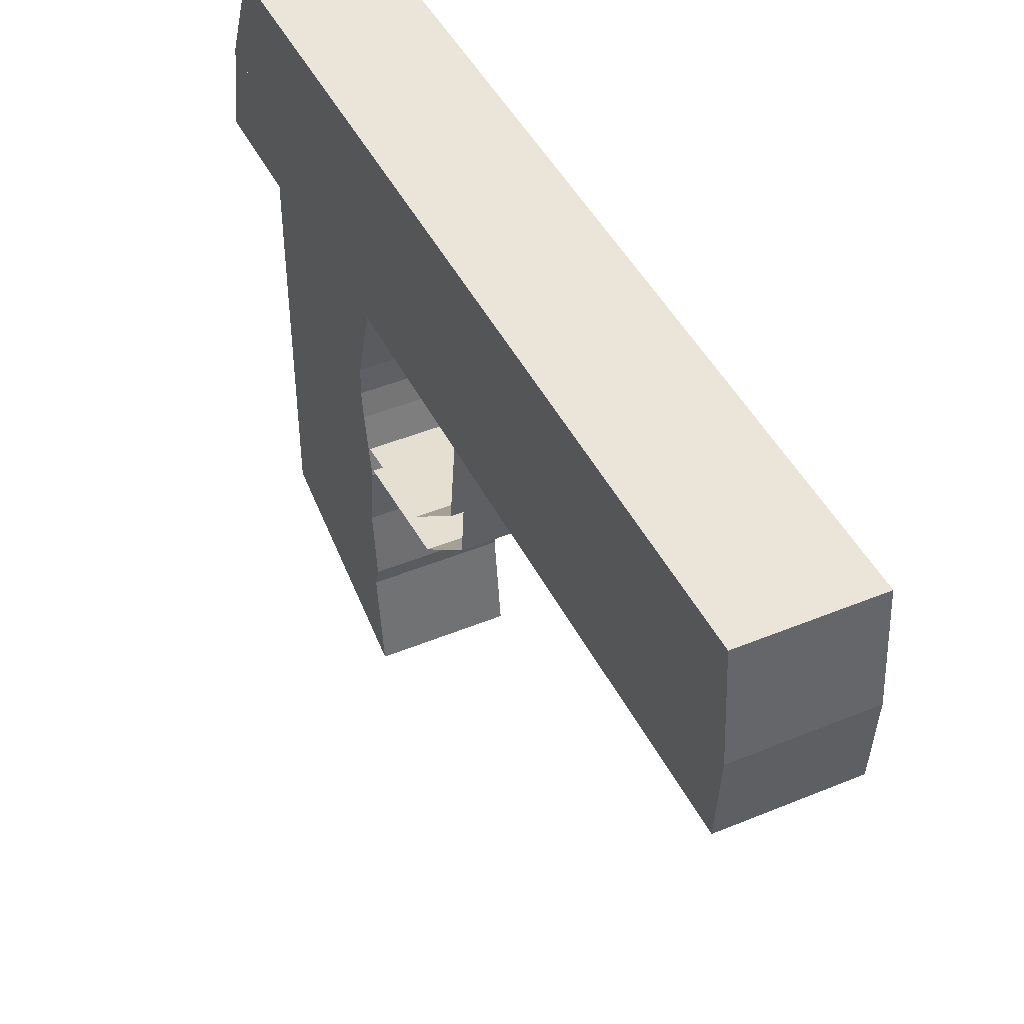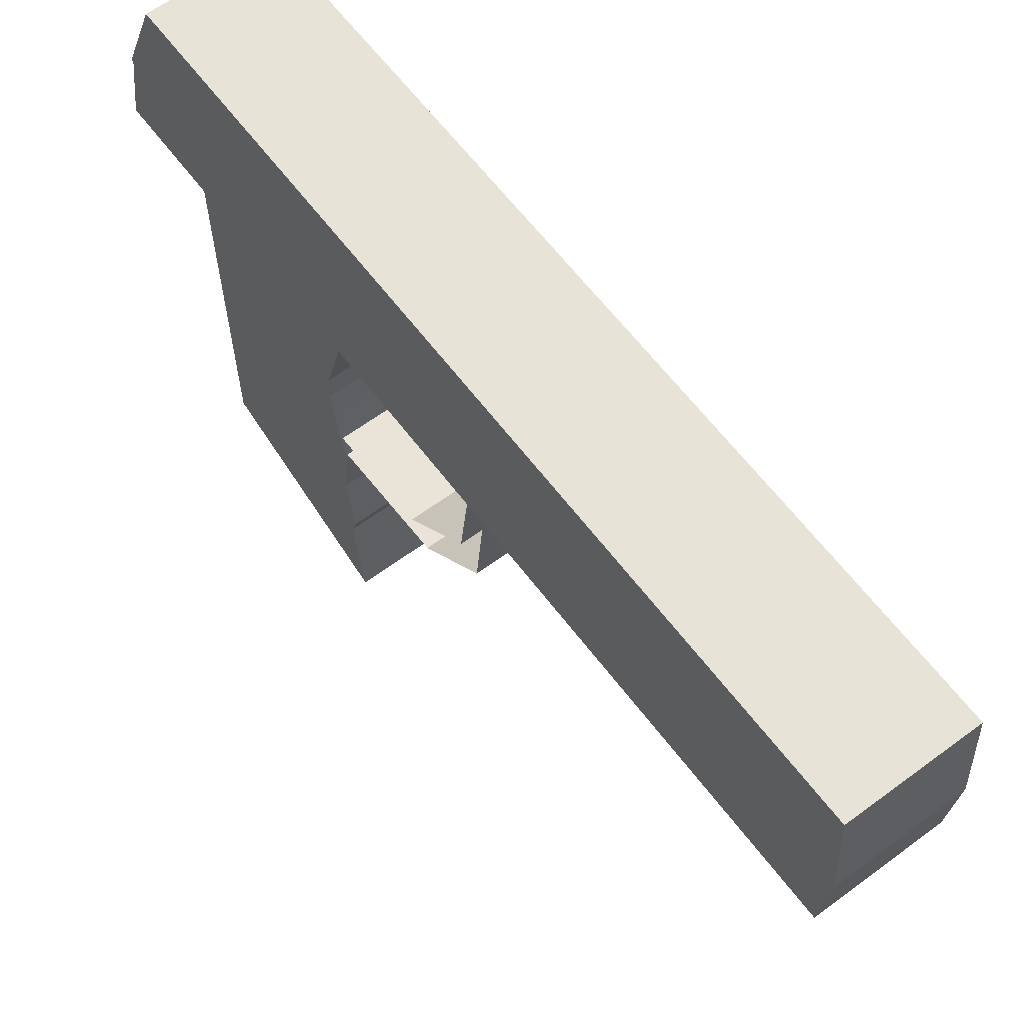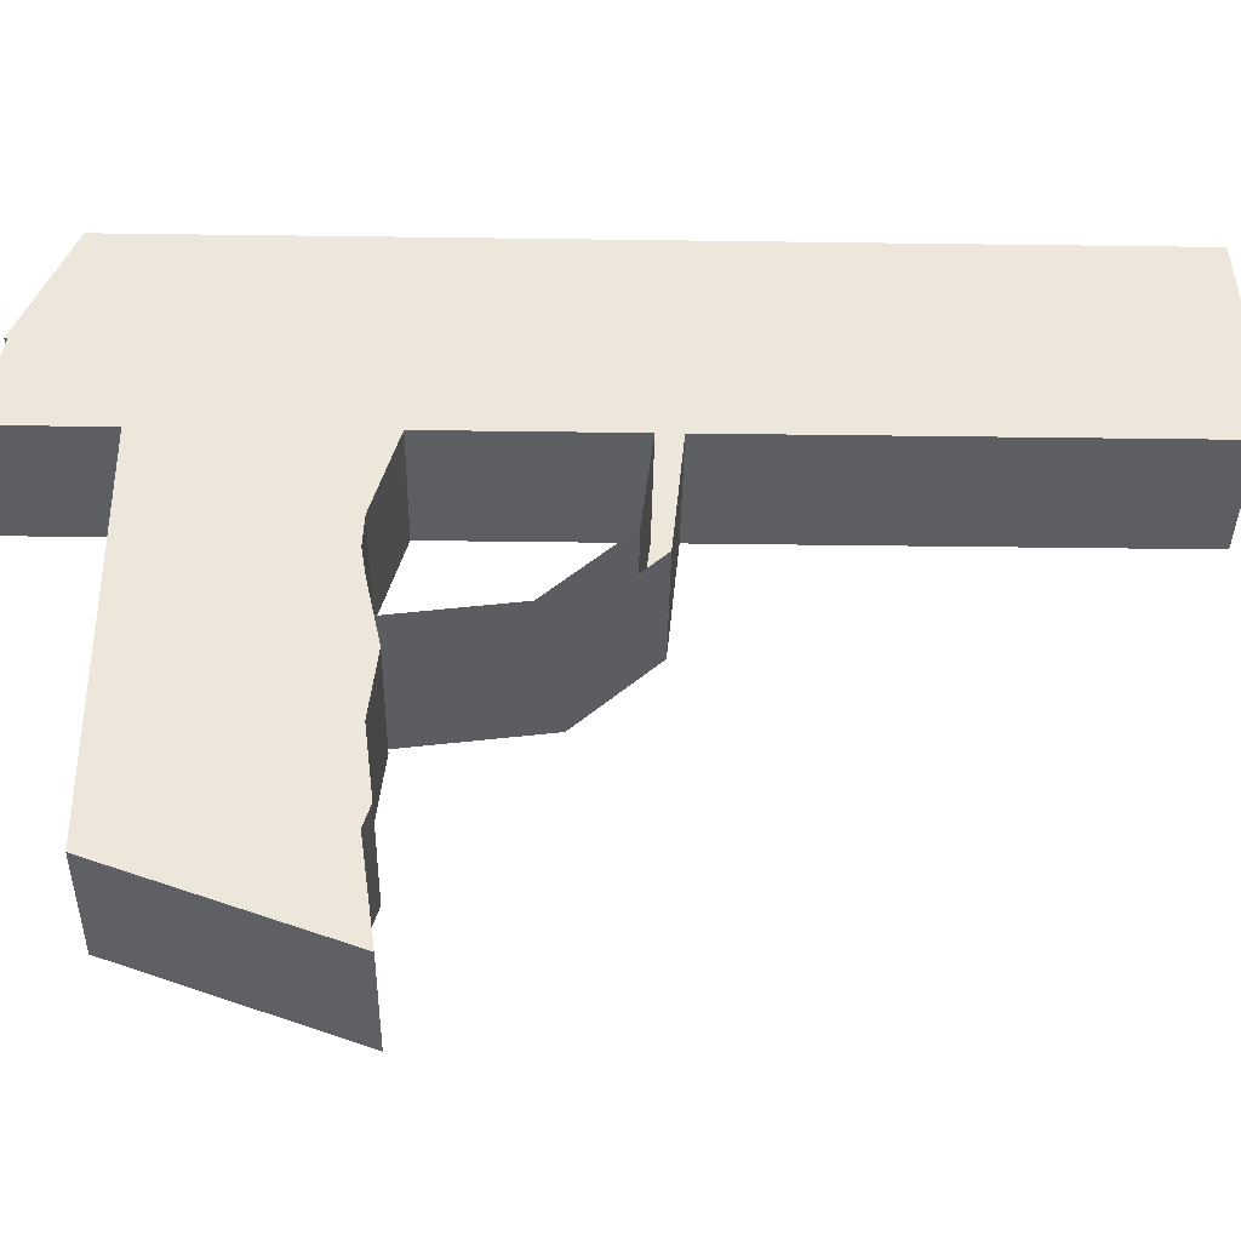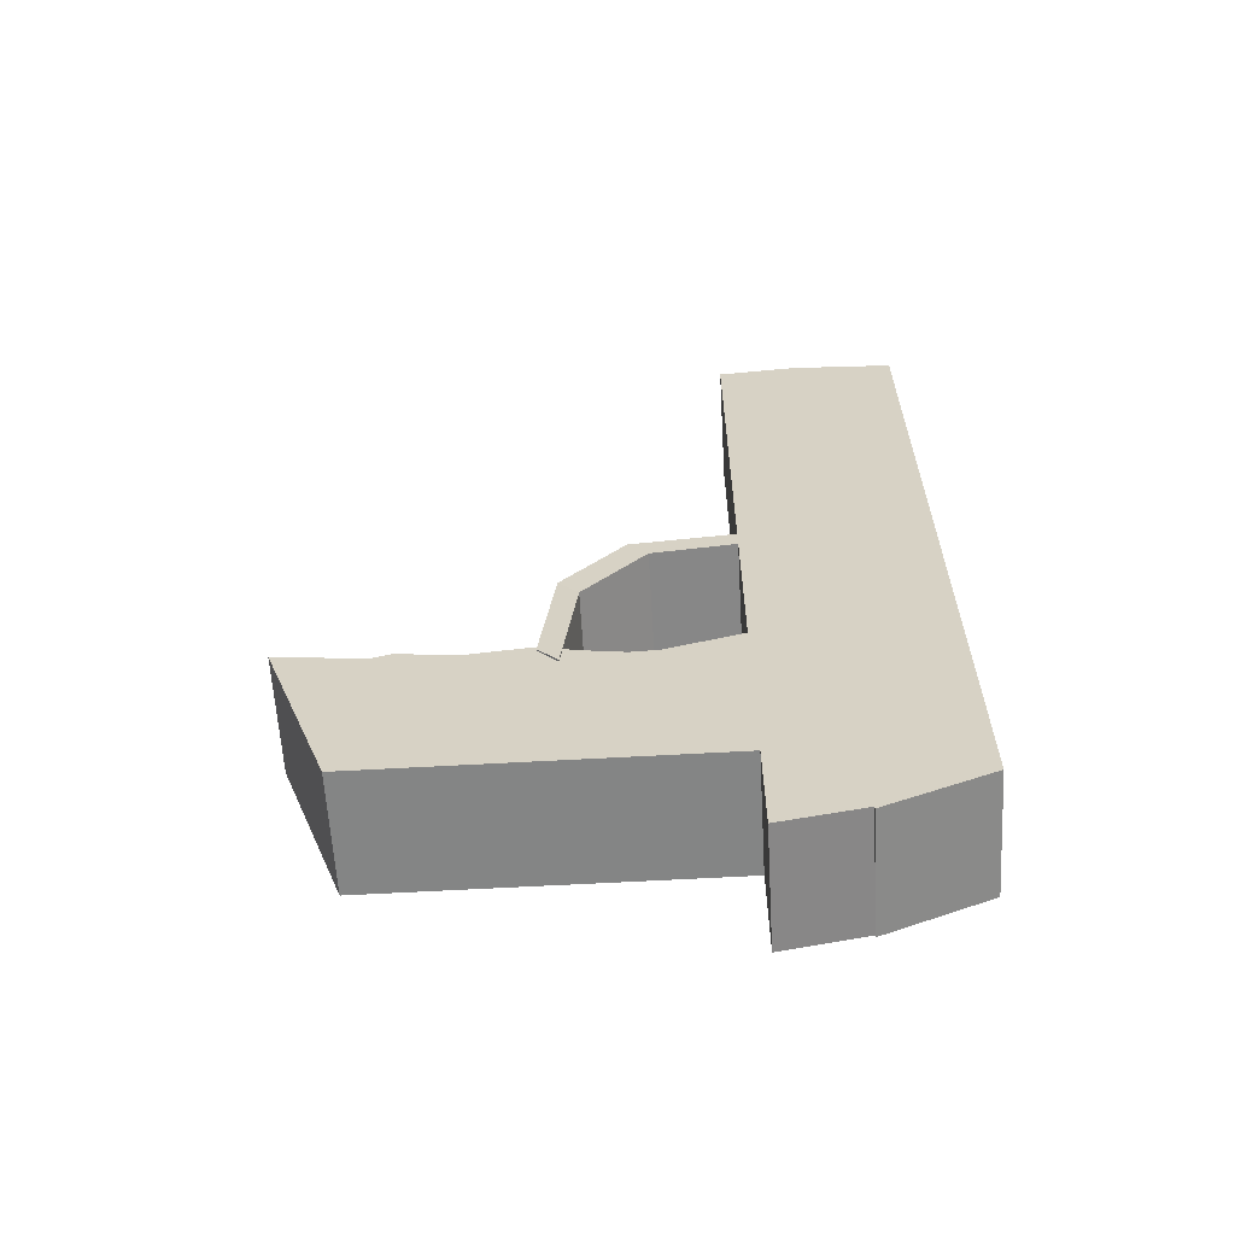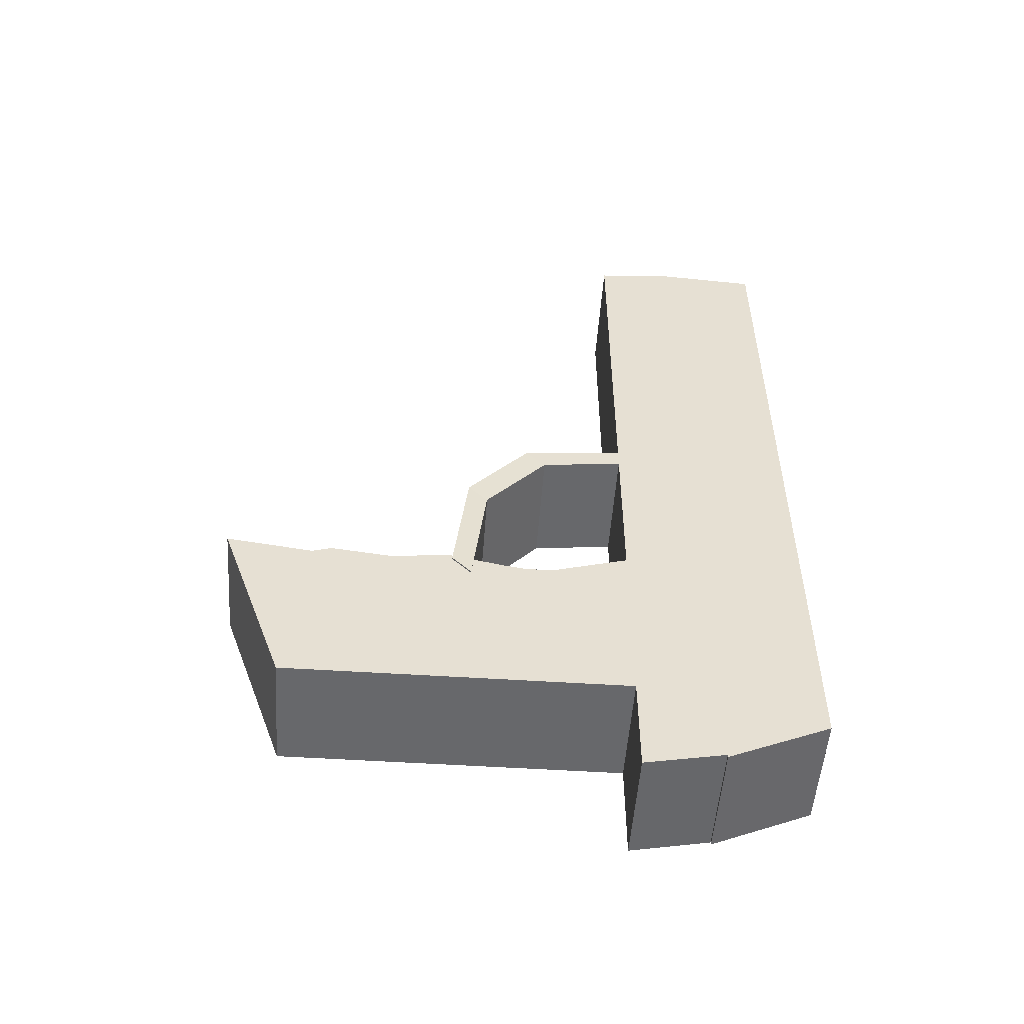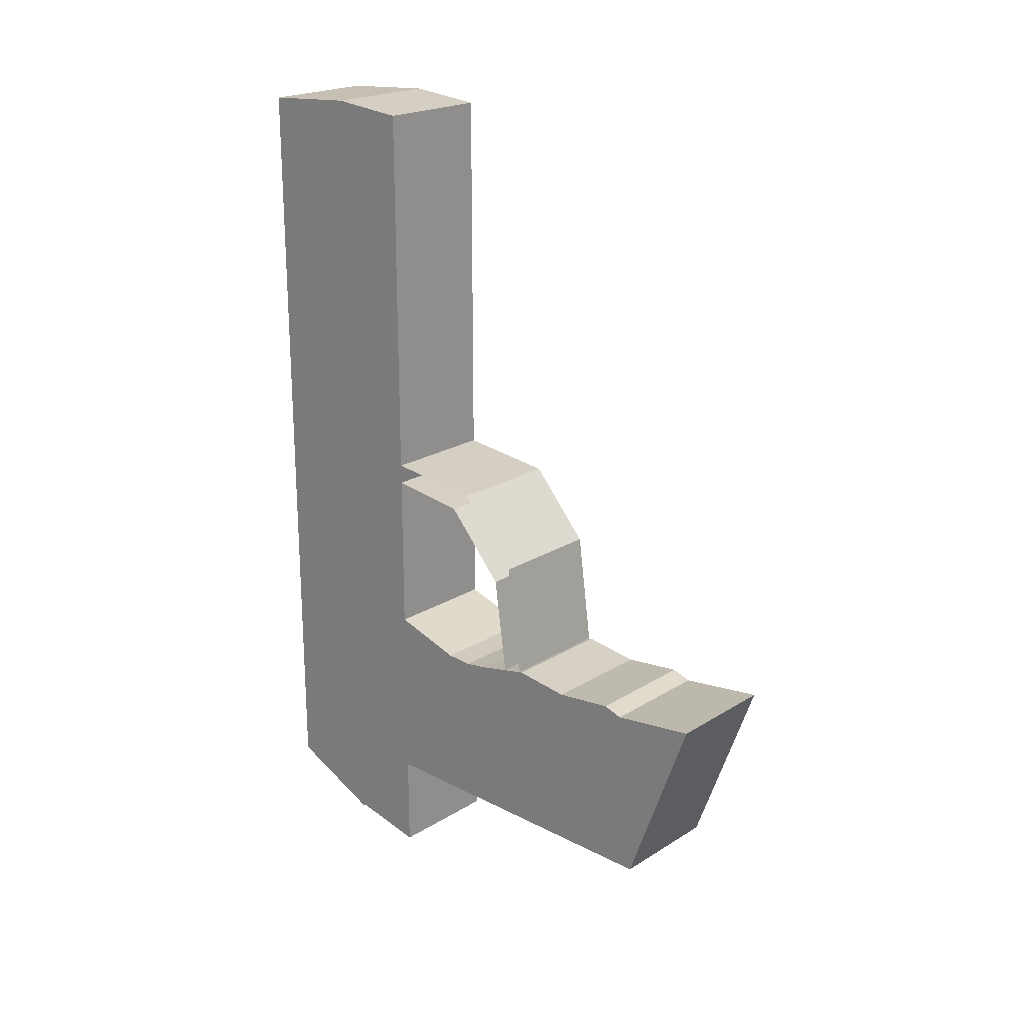
<metadata>
{"format":"obj","ext":"obj","renderer":"f3d","projection":"perspective","resolution":1024,"background":"white","views":[{"elev":45.1,"azim":-25.5,"up":"+Y"},{"elev":62.3,"azim":-36.9,"up":"+Y"},{"elev":-37.7,"azim":-91.0,"up":"+Y"},{"elev":-61.6,"azim":93.3,"up":"+Z"},{"elev":-52.4,"azim":86.0,"up":"+Z"},{"elev":21.4,"azim":-47.4,"up":"+Z"}]}
</metadata>
<code>
o Gun
g Gun
v 0 2.543 0.6125
v -1 2.543 0.6125
v 0 2.543 -1
v -1 2.543 -1
v 0 -1.903 -1
v -1 -1.903 -1
v 0 -2.486 0.6125
v -1 -2.486 0.6125
v 0 -2.486 0.6125
v -1 -2.486 0.6125
v -1 -1.742 0.5074
v 0 -1.742 0.5074
v -1 -2.486 0.6125
v -1 -1.903 -1
v -1 -1.451 -1
v -1 -1.742 0.5074
v -1 -1.903 -1
v 0 -1.903 -1
v 0 -1.451 -1
v -1 -1.451 -1
v 0 -1.903 -1
v 0 -2.486 0.6125
v 0 -1.742 0.5074
v 0 -1.451 -1
v 0 -1.742 0.5074
v -1 -1.742 0.5074
v -1 -1.575 0.56
v 0 -1.575 0.56
v -1 -1.742 0.5074
v -1 -1.451 -1
v -1 -1.43 -1
v -1 -1.575 0.56
v -1 -1.43 -1
v -1 -1.451 -1
v 0 -1.451 -1
v 0 -1.43 -1
v 0 -1.43 -1
v 0 -1.451 -1
v 0 -1.742 0.5074
v 0 -1.575 0.56
v 0 -1.575 0.56
v -1 -1.575 0.56
v -1 -1.053 0.4947
v 0 -1.053 0.4947
v -1 -1.575 0.56
v -1 -1.43 -1
v -1 -0.9799 -1
v -1 -1.053 0.4947
v 0 -1.43 -1
v 0 -0.9799 -1
v -1 -0.9799 -1
v -1 -1.43 -1
v 0 -0.9799 -1
v 0 -1.43 -1
v 0 -1.575 0.56
v 0 -1.053 0.4947
v 0 -1.053 0.4947
v -1 -1.053 0.4947
v -1 -0.5574 0.5536
v 0 -0.5574 0.5536
v -1 -1.053 0.4947
v -1 -0.9799 -1
v -1 -0.521 -1
v -1 -0.5574 0.5536
v -1 -0.521 -1
v -1 -0.9799 -1
v 0 -0.9799 -1
v 0 -0.521 -1
v 0 -0.521 -1
v 0 -0.9799 -1
v 0 -1.053 0.4947
v 0 -0.5574 0.5536
v 0 -0.5574 0.5536
v -1 -0.5574 0.5536
v -1 -0.06916 0.4474
v 0 -0.06916 0.4474
v -1 -0.5574 0.5536
v -1 -0.521 -1
v -1 -0.05096 -1
v -1 -0.06916 0.4474
v 0 -0.521 -1
v 0 -0.05096 -1
v -1 -0.05096 -1
v -1 -0.521 -1
v 0 -0.5574 0.5536
v 0 -0.06916 0.4474
v 0 -0.05096 -1
v 0 -0.521 -1
v 0 -0.06916 0.4474
v -1 -0.06916 0.4474
v -1 0.138 0.4142
v 0 0.138 0.4142
v -1 -0.06916 0.4474
v -1 -0.05096 -1
v -1 0.1471 -1
v -1 0.138 0.4142
v 0 -0.05096 -1
v 0 0.1471 -1
v -1 0.1471 -1
v -1 -0.05096 -1
v 0 -0.06916 0.4474
v 0 0.138 0.4142
v 0 0.1471 -1
v 0 -0.05096 -1
v 0 0.138 0.4142
v -1 0.138 0.4142
v -1 0.3707 0.4251
v 0 0.3707 0.4251
v -1 0.3707 0.4251
v -1 1 0.6125
v 0 1 0.6125
v 0 0.3707 0.4251
v -1 0.138 0.4142
v -1 0.1471 -1
v -1 0.3753 -1
v -1 0.3707 0.4251
v -1 0.3753 -1
v -1 1 -1
v -1 1 0.6125
v -1 0.3707 0.4251
v 0 0.1471 -1
v 0 0.3753 -1
v -1 0.3753 -1
v -1 0.1471 -1
v 0 0.3753 -1
v 0 1 -1
v -1 1 -1
v -1 0.3753 -1
v 0 0.138 0.4142
v 0 0.3707 0.4251
v 0 0.3753 -1
v 0 0.1471 -1
v 0 0.3707 0.4251
v 0 1 0.6125
v 0 1 -1
v 0 0.3753 -1
v 0 1 5.523
v -1 1 5.523
v 0 1.679 5.584
v -1 1.679 5.584
v 0 1 -1
v 0 1 0.6125
v 0 1.679 -1
v 0 1.679 0.6125
v -1 1 0.6125
v -1 1 -1
v -1 1.679 0.6125
v -1 1.679 -1
v -1 1 -1.862
v 0 1 -1.862
v -1 1.679 -1.731
v 0 1.679 -1.731
v 0 1.679 -1
v 0 1.679 0.6125
v 0 2.543 -1
v 0 2.543 0.6125
v 0 1.679 5.584
v -1 1.679 5.584
v 0 2.543 5.523
v -1 2.543 5.523
v -1 1.679 0.6125
v -1 1.679 -1
v -1 2.543 0.6125
v -1 2.543 -1
v -1 1.679 -1.754
v 0 1.679 -1.754
v -1 2.543 -1.375
v 0 2.543 -1.375
v -1 1 -1
v 0 1 -1
v -1 1 -1.862
v 0 1 -1.862
v -1 1.679 -1
v -1 1 -1
v -1 1.679 -1.731
v -1 1 -1.862
v 0 1 -1
v 0 1.679 -1
v 0 1 -1.862
v 0 1.679 -1.731
v 0 1.679 -1
v -1 1.679 -1
v 0 1.679 -1.731
v -1 1.679 -1.731
v -1 1.679 -1
v 0 1.679 -1
v -1 1.679 -1.754
v 0 1.679 -1.754
v -1 2.543 -1
v -1 1.679 -1
v -1 2.543 -1.375
v -1 1.679 -1.754
v 0 1.679 -1
v 0 2.543 -1
v 0 1.679 -1.754
v 0 2.543 -1.375
v 0 2.543 -1
v -1 2.543 -1
v 0 2.543 -1.375
v -1 2.543 -1.375
v 0 1 0.6125
v -1 1 0.6125
v -1 1 2.049
v 0 1 2.049
v 0 1.679 0.6125
v 0 1 0.6125
v 0 1 2.049
v 0 1.679 2.08
v -1 1 0.6125
v -1 1.679 0.6125
v -1 1.679 2.08
v -1 1 2.049
v -1 2.543 0.6125
v 0 2.543 0.6125
v 0 2.543 2.049
v -1 2.543 2.049
v -1 1.679 2.08
v -1 1.679 0.6125
v -1 2.543 0.6125
v -1 2.543 2.049
v 0 1.679 0.6125
v 0 1.679 2.08
v 0 2.543 2.049
v 0 2.543 0.6125
v -0.9869 -0.3602 0.3272
v -0.9869 -0.5272 0.5008
v 0.01307 -0.5272 0.5008
v 0.01307 -0.3602 0.3272
v -1 1 2.223
v -1 1 5.523
v 0 1 5.523
v 0 1 2.223
v 0 1.679 2.08
v 0 1 2.049
v 0 1 2.223
v 0 1.679 2.269
v 0 1 2.223
v 0 1 5.523
v 0 1.679 5.584
v 0 1.679 2.269
v -1 1.679 5.584
v -1 1 5.523
v -1 1 2.223
v -1 1.679 2.269
v -1 1 2.223
v -1 1 2.049
v -1 1.679 2.08
v -1 1.679 2.269
v -1 2.543 2.049
v 0 2.543 2.049
v 0 2.543 2.223
v -1 2.543 2.223
v 0 2.543 2.223
v 0 2.543 5.523
v -1 2.543 5.523
v -1 2.543 2.223
v -1 1.679 5.584
v -1 1.679 2.269
v -1 2.543 2.223
v -1 2.543 5.523
v -1 1.679 2.269
v -1 1.679 2.08
v -1 2.543 2.049
v -1 2.543 2.223
v 0 2.543 2.049
v 0 1.679 2.08
v 0 1.679 2.269
v 0 2.543 2.223
v 0 1.679 2.269
v 0 1.679 5.584
v 0 2.543 5.523
v 0 2.543 2.223
v -1 1 2.223
v 0 1 2.223
v -1 0.1321 2.137
v 0 0.1321 2.137
v 0 1 2.223
v 0 1 2.049
v 0 0.1321 2.137
v 0 0.2991 1.963
v 0 1 2.049
v -1 1 2.049
v 0 0.2991 1.963
v -1 0.2991 1.963
v -1 0.1321 2.137
v 0 0.1321 2.137
v -1.005 -0.3997 1.554
v -0.005153 -0.3997 1.554
v 0 0.1321 2.137
v 0 0.2991 1.963
v -0.005153 -0.3997 1.554
v -0.005153 -0.2327 1.381
v 0 0.2991 1.963
v -1 0.2991 1.963
v -0.005153 -0.2327 1.381
v -1.005 -0.2327 1.381
v -1.005 -0.3997 1.554
v -0.005153 -0.3997 1.554
v -0.9869 -0.5272 0.5008
v 0.01307 -0.5272 0.5008
v -0.005153 -0.3997 1.554
v -0.005153 -0.2327 1.381
v 0.01307 -0.5272 0.5008
v 0.01307 -0.3602 0.3272
v -0.005153 -0.2327 1.381
v -1.005 -0.2327 1.381
v 0.01307 -0.3602 0.3272
v -0.9869 -0.3602 0.3272
g Gun
f 167 166 165
f 167 168 166
f 151 150 149
f 151 152 150
f 4 2 1
f 1 3 4
f 8 6 5
f 5 7 8
f 11 10 9
f 9 12 11
f 14 13 16
f 16 15 14
f 17 20 19
f 19 18 17
f 22 21 24
f 24 23 22
f 27 26 25
f 25 28 27
f 30 29 32
f 32 31 30
f 33 36 35
f 35 34 33
f 39 38 37
f 37 40 39
f 43 42 41
f 41 44 43
f 46 45 48
f 48 47 46
f 52 51 50
f 50 49 52
f 55 54 53
f 53 56 55
f 59 58 57
f 57 60 59
f 63 62 61
f 61 64 63
f 65 68 67
f 67 66 65
f 70 69 72
f 72 71 70
f 75 74 73
f 73 76 75
f 79 78 77
f 77 80 79
f 83 82 81
f 81 84 83
f 87 86 85
f 85 88 87
f 91 90 89
f 89 92 91
f 95 94 93
f 93 96 95
f 99 98 97
f 97 100 99
f 103 102 101
f 101 104 103
f 107 106 105
f 105 108 107
f 110 109 112
f 112 111 110
f 115 114 113
f 113 116 115
f 118 117 120
f 120 119 118
f 123 122 121
f 121 124 123
f 127 126 125
f 125 128 127
f 131 130 129
f 129 132 131
f 135 134 133
f 133 136 135
f 140 138 137
f 137 139 140
f 144 142 141
f 141 143 144
f 148 146 145
f 145 147 148
f 156 154 153
f 153 155 156
f 160 158 157
f 157 159 160
f 164 162 161
f 161 163 164
f 172 170 169
f 169 171 172
f 176 174 173
f 173 175 176
f 180 178 177
f 177 179 180
f 184 182 181
f 181 183 184
f 188 186 185
f 185 187 188
f 192 190 189
f 189 191 192
f 196 194 193
f 193 195 196
f 200 198 197
f 197 199 200
f 204 203 202
f 202 201 204
f 205 208 207
f 207 206 205
f 210 209 212
f 212 211 210
f 215 214 213
f 213 216 215
f 218 217 220
f 220 219 218
f 221 224 223
f 223 222 221
f 227 226 225
f 225 228 227
f 231 230 229
f 229 232 231
f 235 234 233
f 233 236 235
f 238 237 240
f 240 239 238
f 243 242 241
f 241 244 243
f 246 245 248
f 248 247 246
f 251 250 249
f 249 252 251
f 254 253 256
f 256 255 254
f 259 258 257
f 257 260 259
f 263 262 261
f 261 264 263
f 267 266 265
f 265 268 267
f 270 269 272
f 272 271 270
f 276 274 273
f 273 275 276
f 280 278 277
f 277 279 280
f 284 282 281
f 281 283 284
f 288 286 285
f 285 287 288
f 292 290 289
f 289 291 292
f 296 294 293
f 293 295 296
f 300 298 297
f 297 299 300
f 304 302 301
f 301 303 304
f 308 306 305
f 305 307 308

</code>
